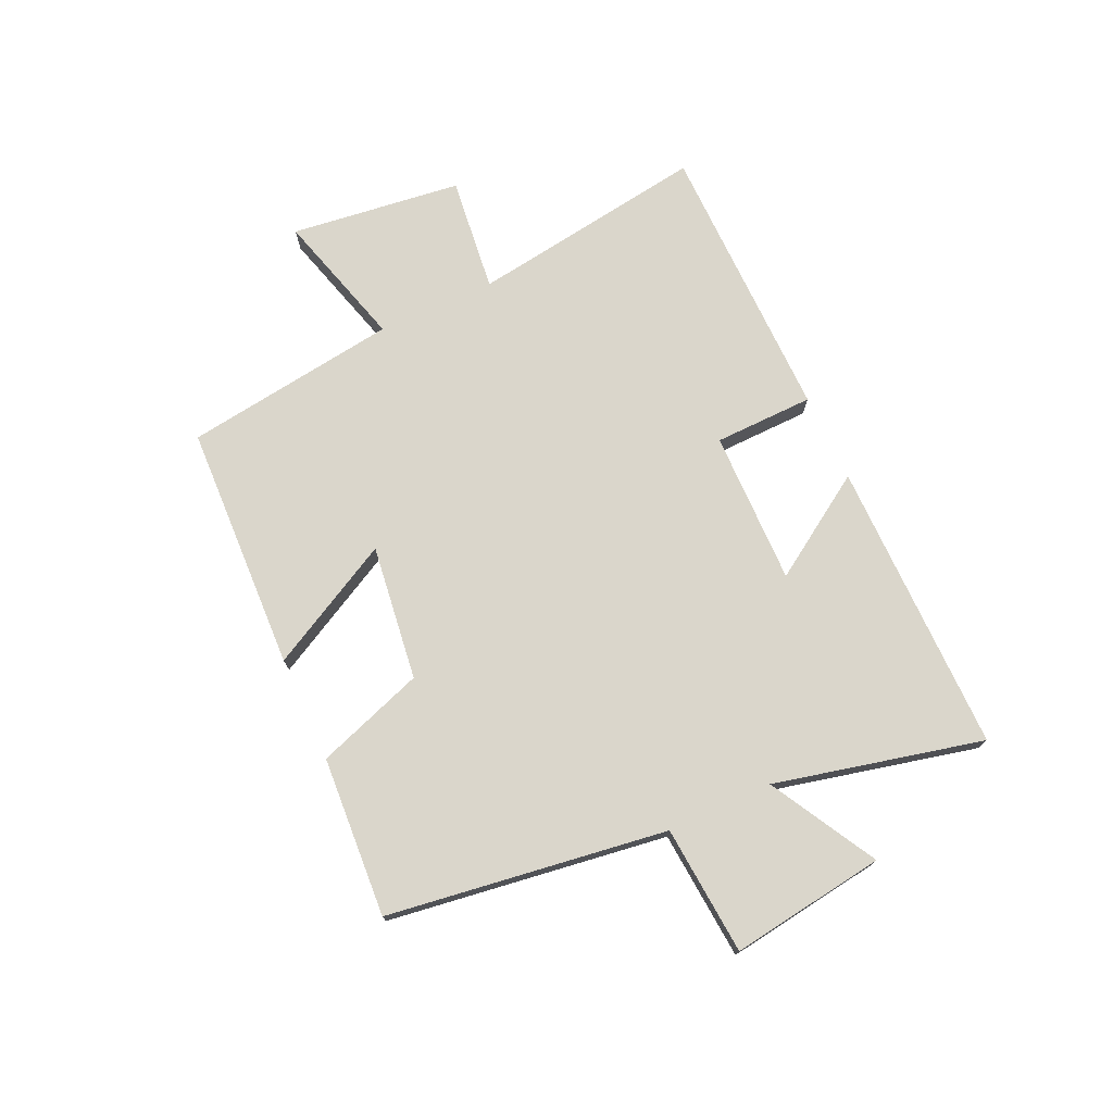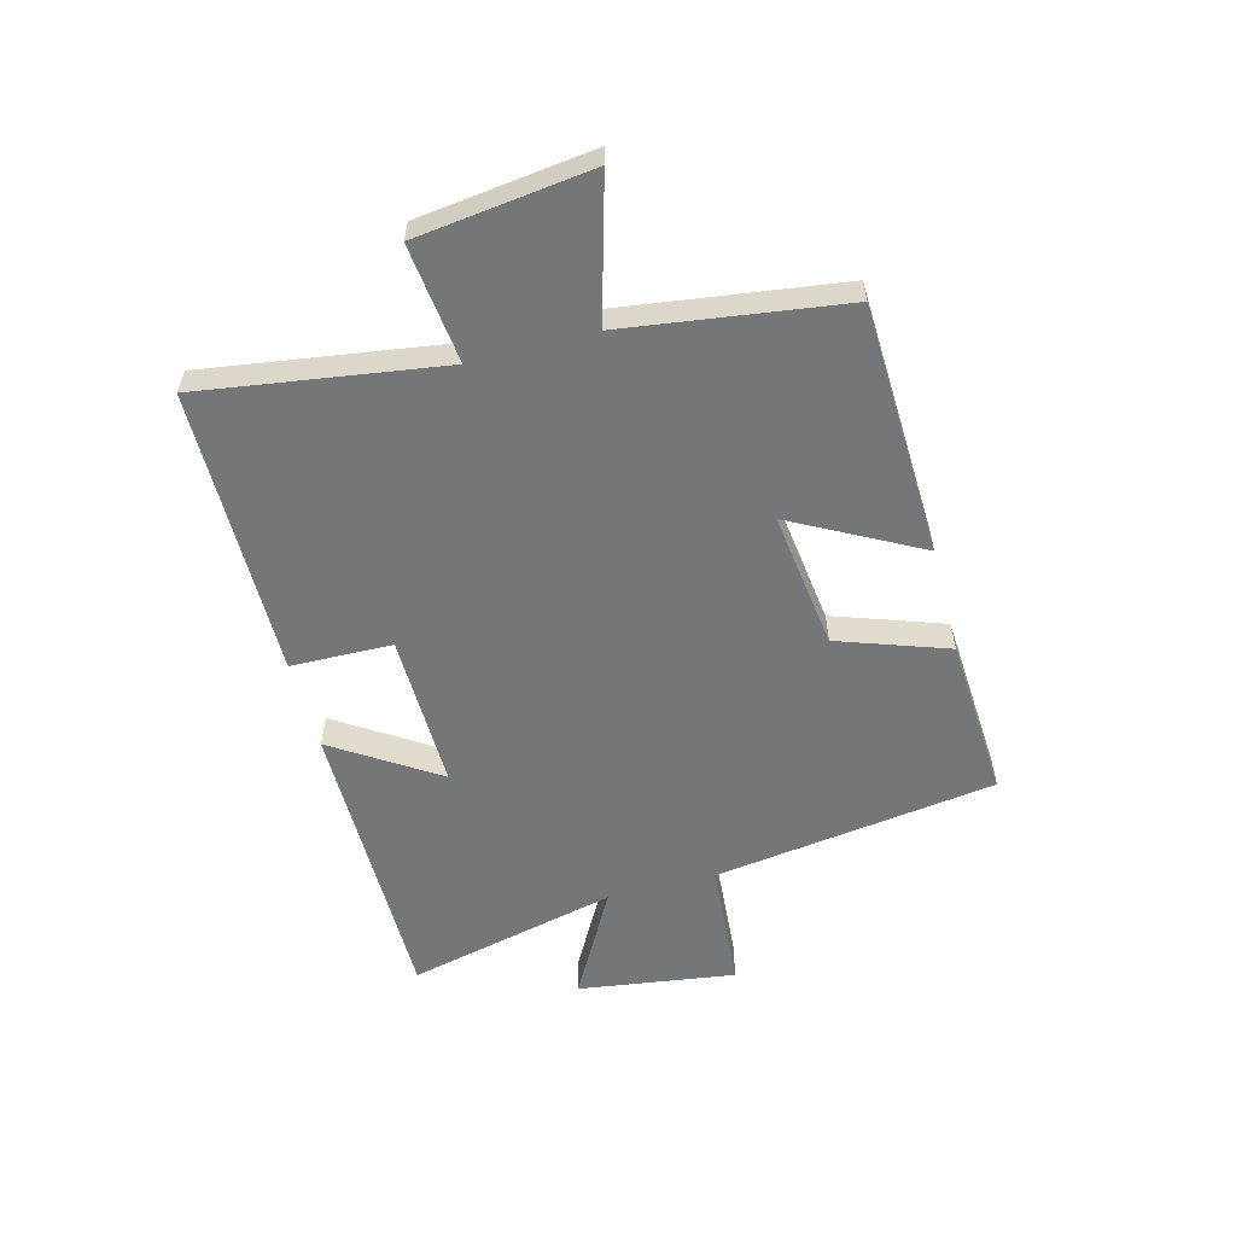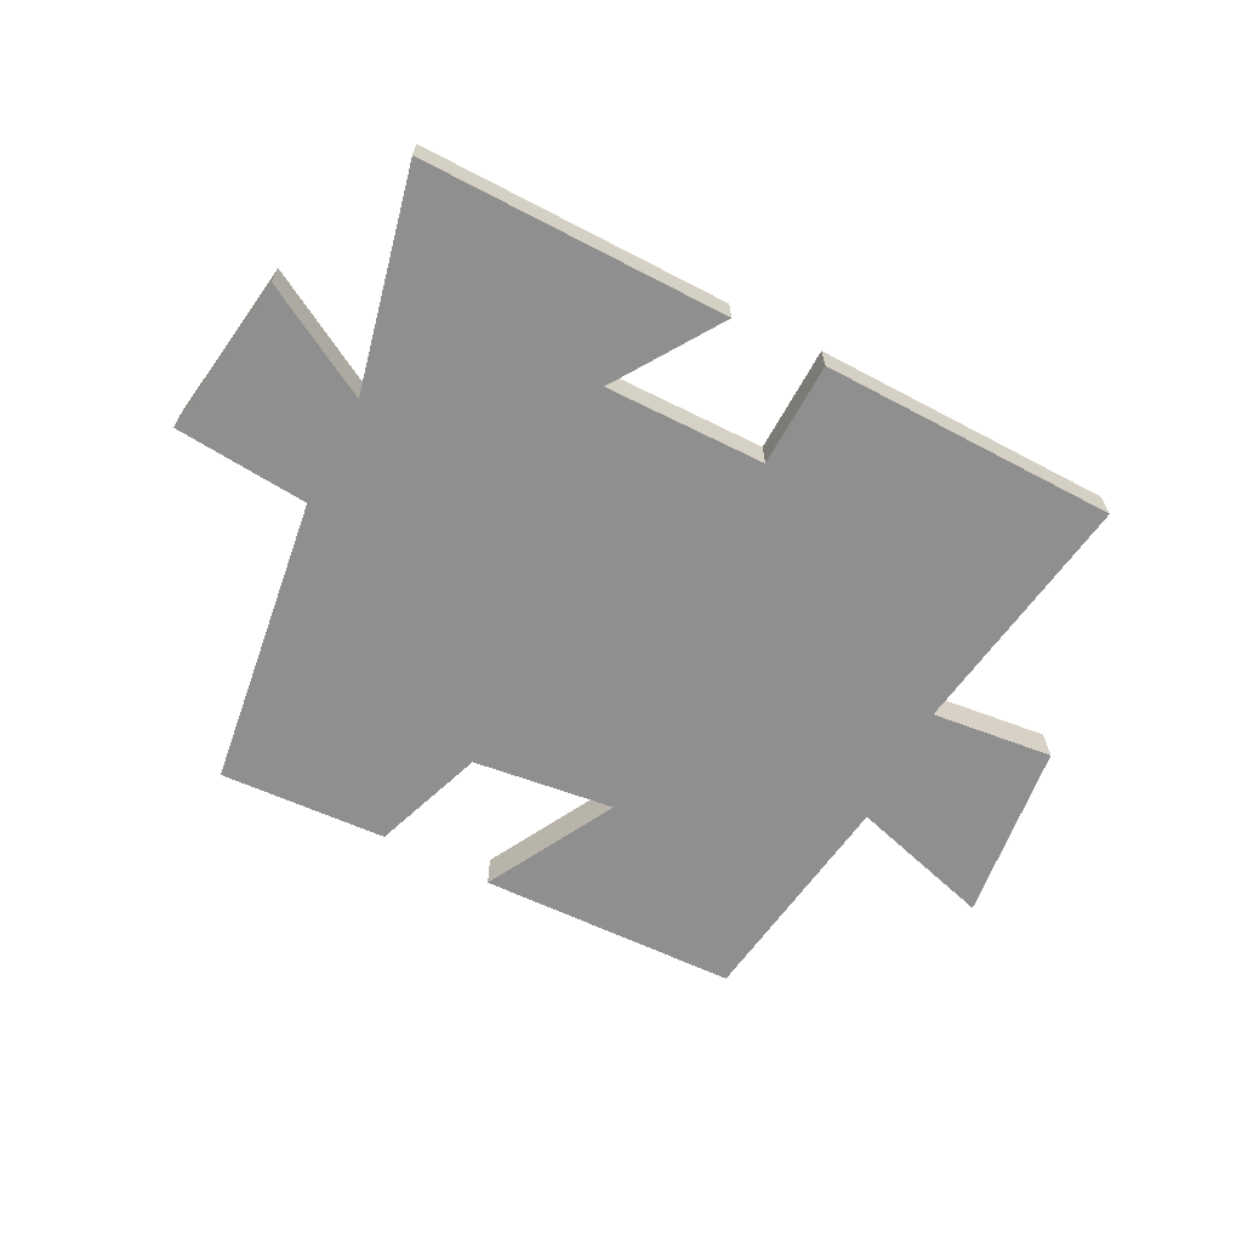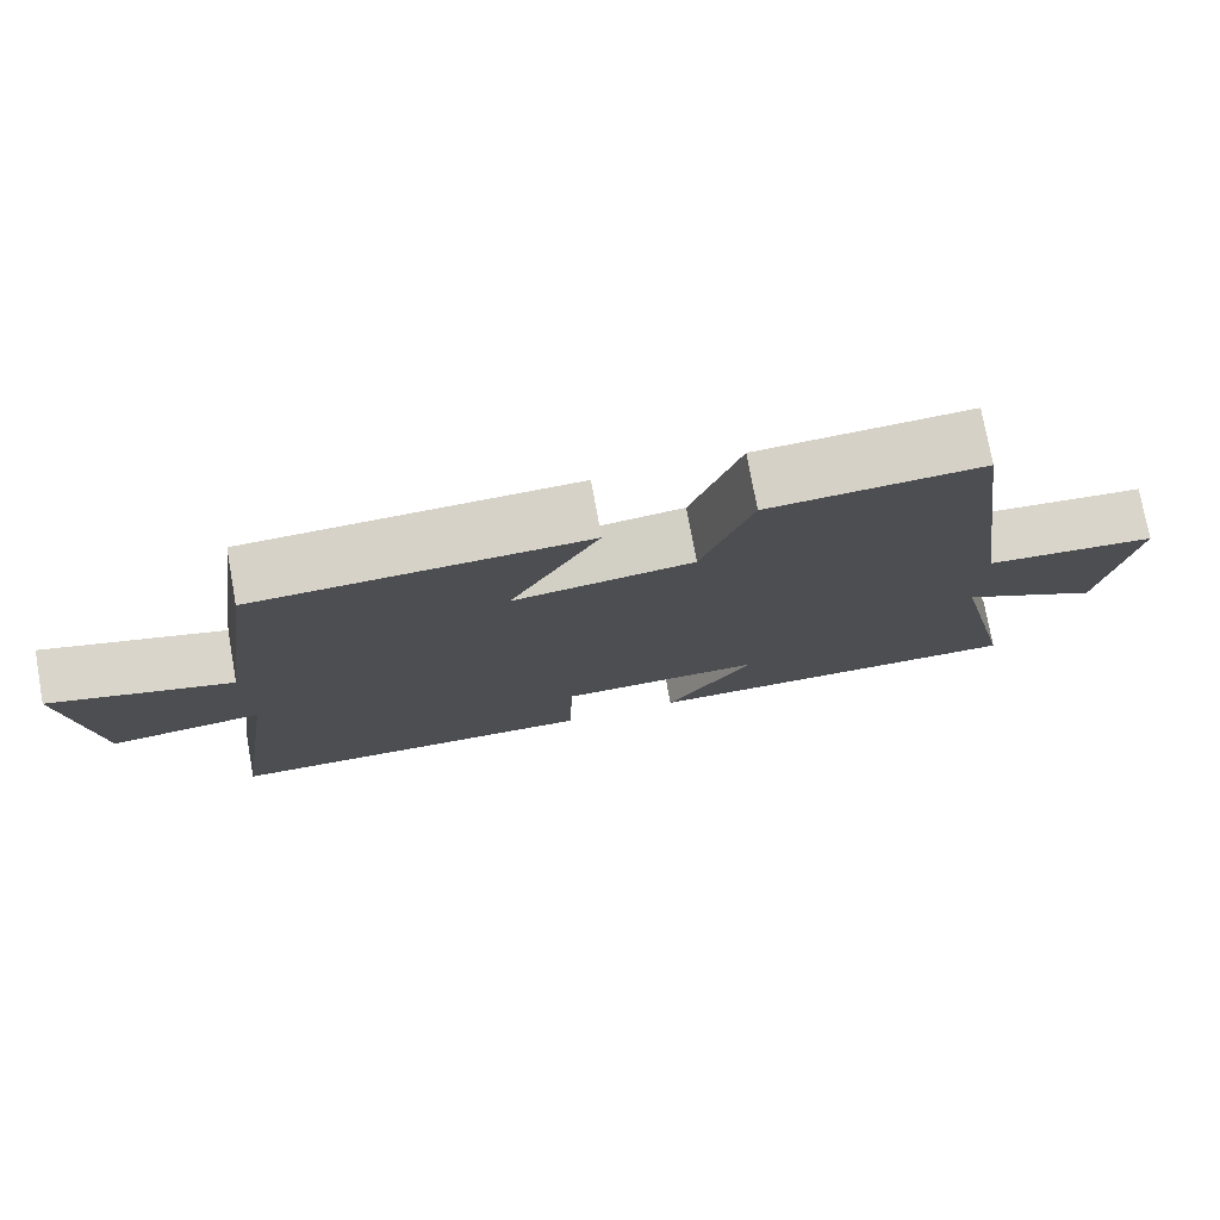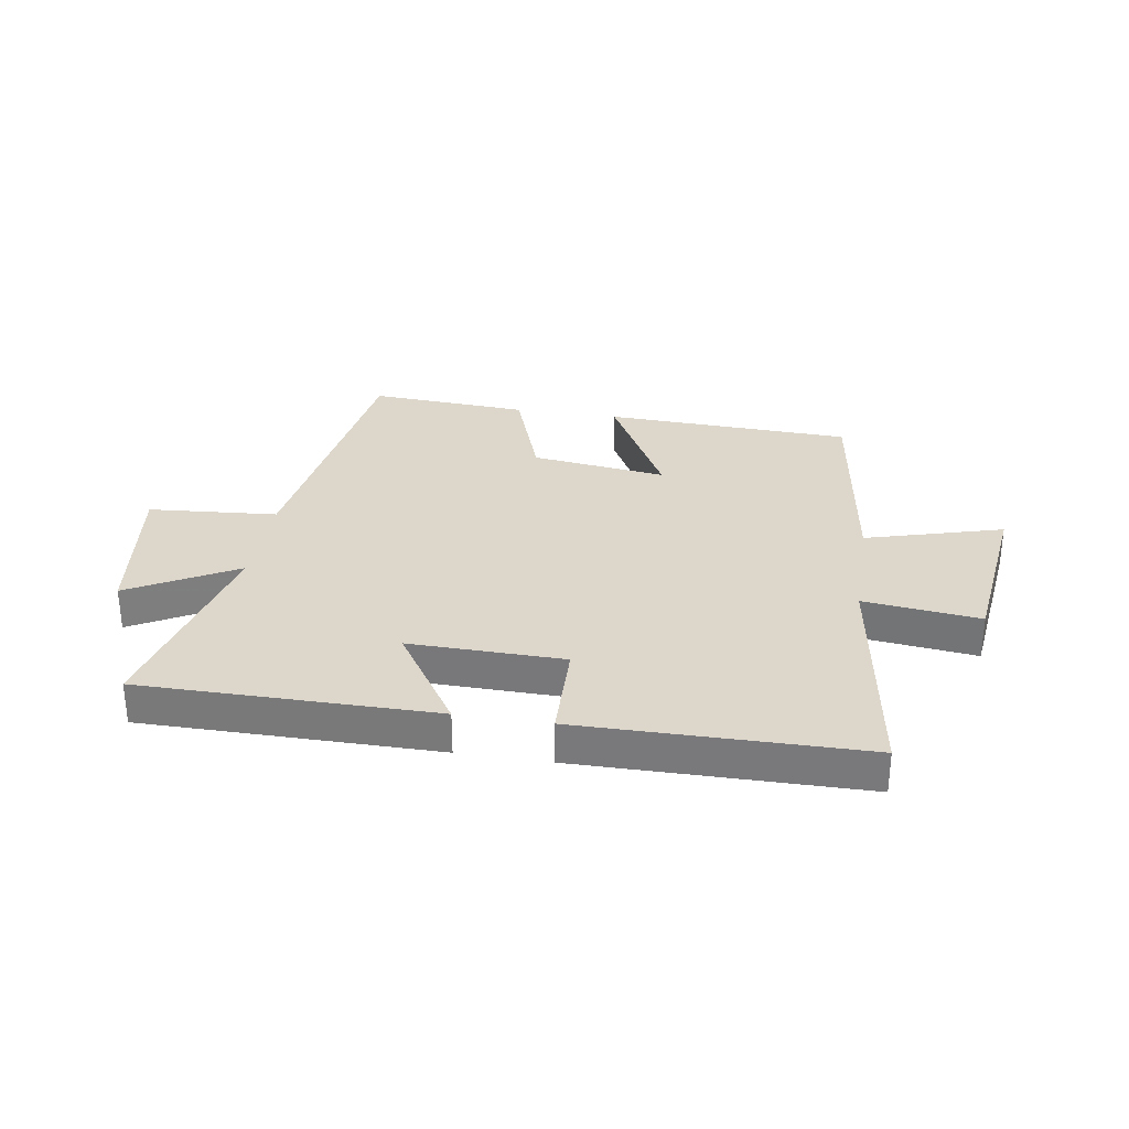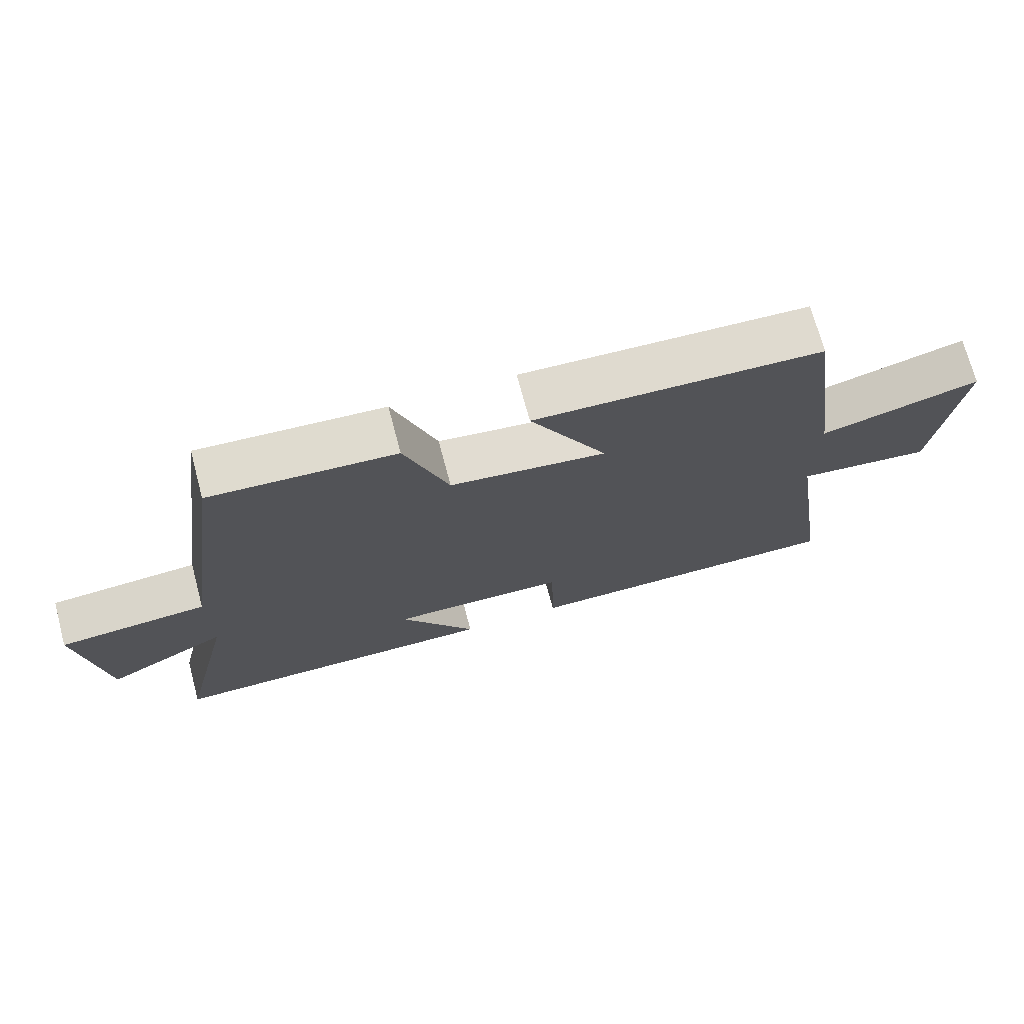
<metadata>
{"format":"obj","ext":"obj","renderer":"f3d","projection":"perspective","resolution":1024,"background":"white","views":[{"elev":73.9,"azim":65.4,"up":"+Y"},{"elev":-56.8,"azim":-75.1,"up":"+Y"},{"elev":-65.4,"azim":152.5,"up":"+Y"},{"elev":76.0,"azim":-10.3,"up":"+Z"},{"elev":30.8,"azim":-170.9,"up":"+Y"},{"elev":71.9,"azim":165.1,"up":"+Z"}]}
</metadata>
<code>
v -0.448 0.07 0.484
v -0.023 0.07 0.5
v -0.138 0.07 0.285
v 0.094 0.07 0.315
v 0.159 0.07 0.5
v 0.433 0.07 0.517
v 0.5 0.07 0.038
v 0.721 0.07 0.02
v 0.683 0.07 -0.246
v 0.5 0.07 -0.144
v 0.583 0.07 -0.501
v 0.08 0.07 -0.5
v 0.194 0.07 -0.325
v -0.07 0.07 -0.329
v -0.074 0.07 -0.5
v -0.561 0.07 -0.495
v -0.5 0.07 -0.088
v -0.699 0.07 -0.111
v -0.735 0.07 0.183
v -0.5 0.07 0.116
v -0.448 0 0.484
v -0.023 0 0.5
v -0.138 0 0.285
v 0.094 0 0.315
v 0.159 0 0.5
v 0.433 0 0.517
v 0.5 0 0.038
v 0.721 0 0.02
v 0.683 0 -0.246
v 0.5 0 -0.144
v 0.583 0 -0.501
v 0.08 0 -0.5
v 0.194 0 -0.325
v -0.07 0 -0.329
v -0.074 0 -0.5
v -0.561 0 -0.495
v -0.5 0 -0.088
v -0.699 0 -0.111
v -0.735 0 0.183
v -0.5 0 0.116
f 17 18 19 20
f 1 2 3
f 20 1 3
f 17 20 3
f 16 17 3
f 15 16 3
f 14 15 3
f 13 14 3 4
f 10 11 12 13
f 5 6 7
f 4 5 7
f 13 4 7
f 10 13 7
f 7 8 9 10
f 40 39 38 37
f 23 22 21
f 23 21 40
f 23 40 37
f 23 37 36
f 23 36 35
f 23 35 34
f 24 23 34 33
f 33 32 31 30
f 27 26 25
f 27 25 24
f 27 24 33
f 27 33 30
f 30 29 28 27
f 1 21 22 2
f 2 22 23 3
f 3 23 24 4
f 4 24 25 5
f 5 25 26 6
f 6 26 27 7
f 7 27 28 8
f 8 28 29 9
f 9 29 30 10
f 10 30 31 11
f 11 31 32 12
f 12 32 33 13
f 13 33 34 14
f 14 34 35 15
f 15 35 36 16
f 16 36 37 17
f 17 37 38 18
f 18 38 39 19
f 19 39 40 20
f 20 40 21 1

</code>
